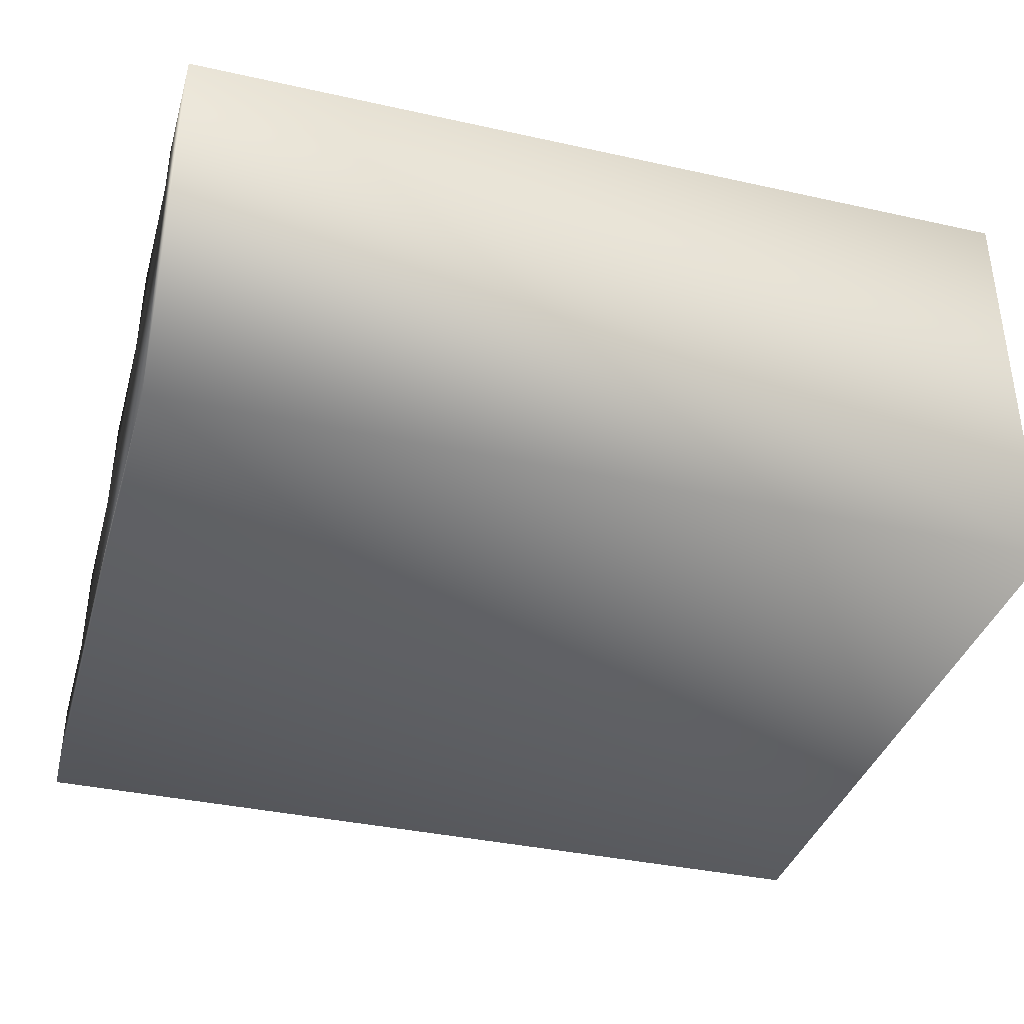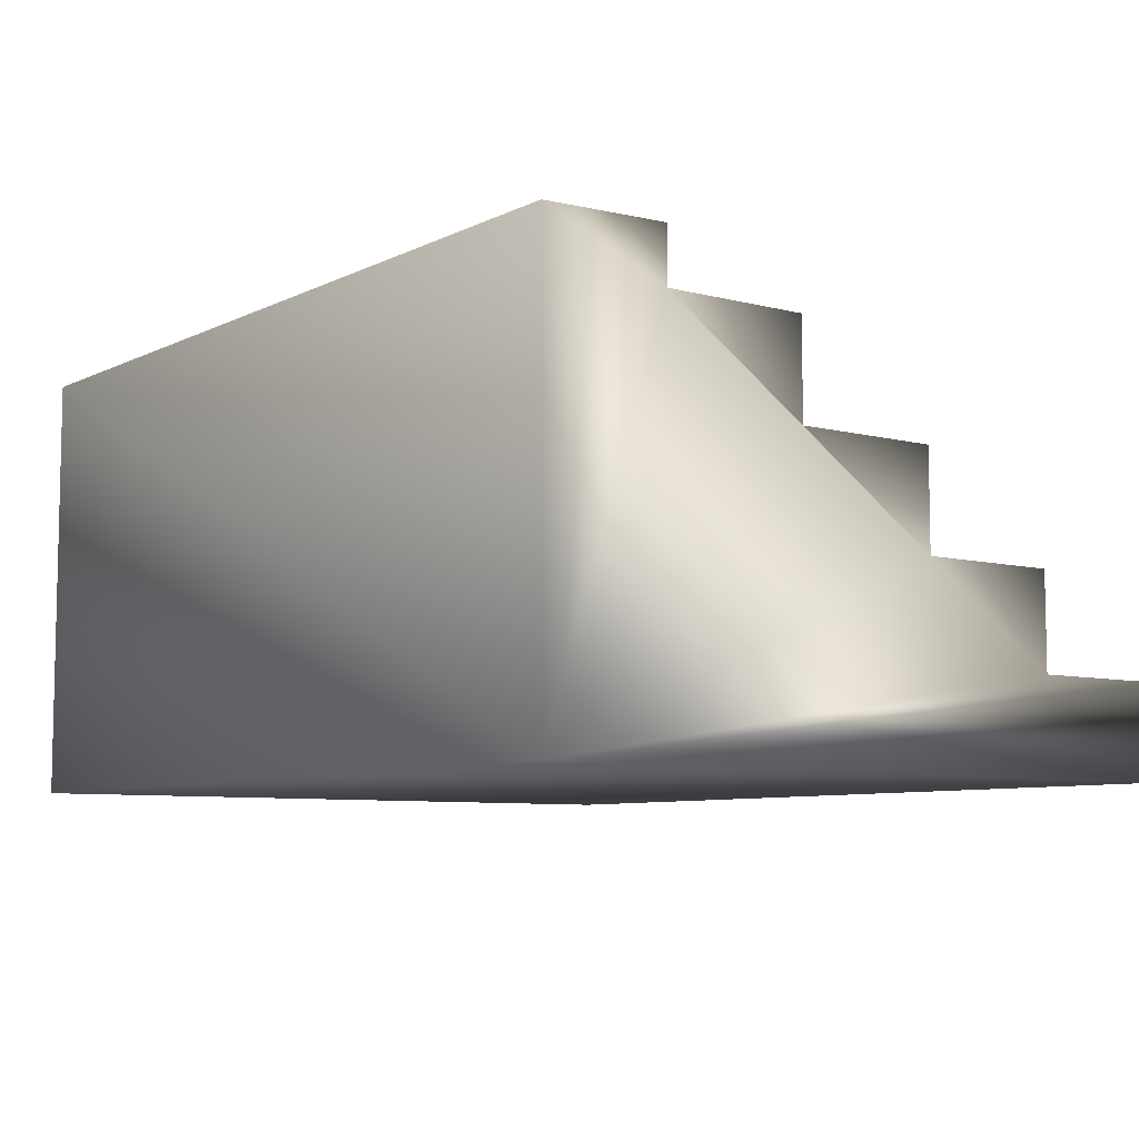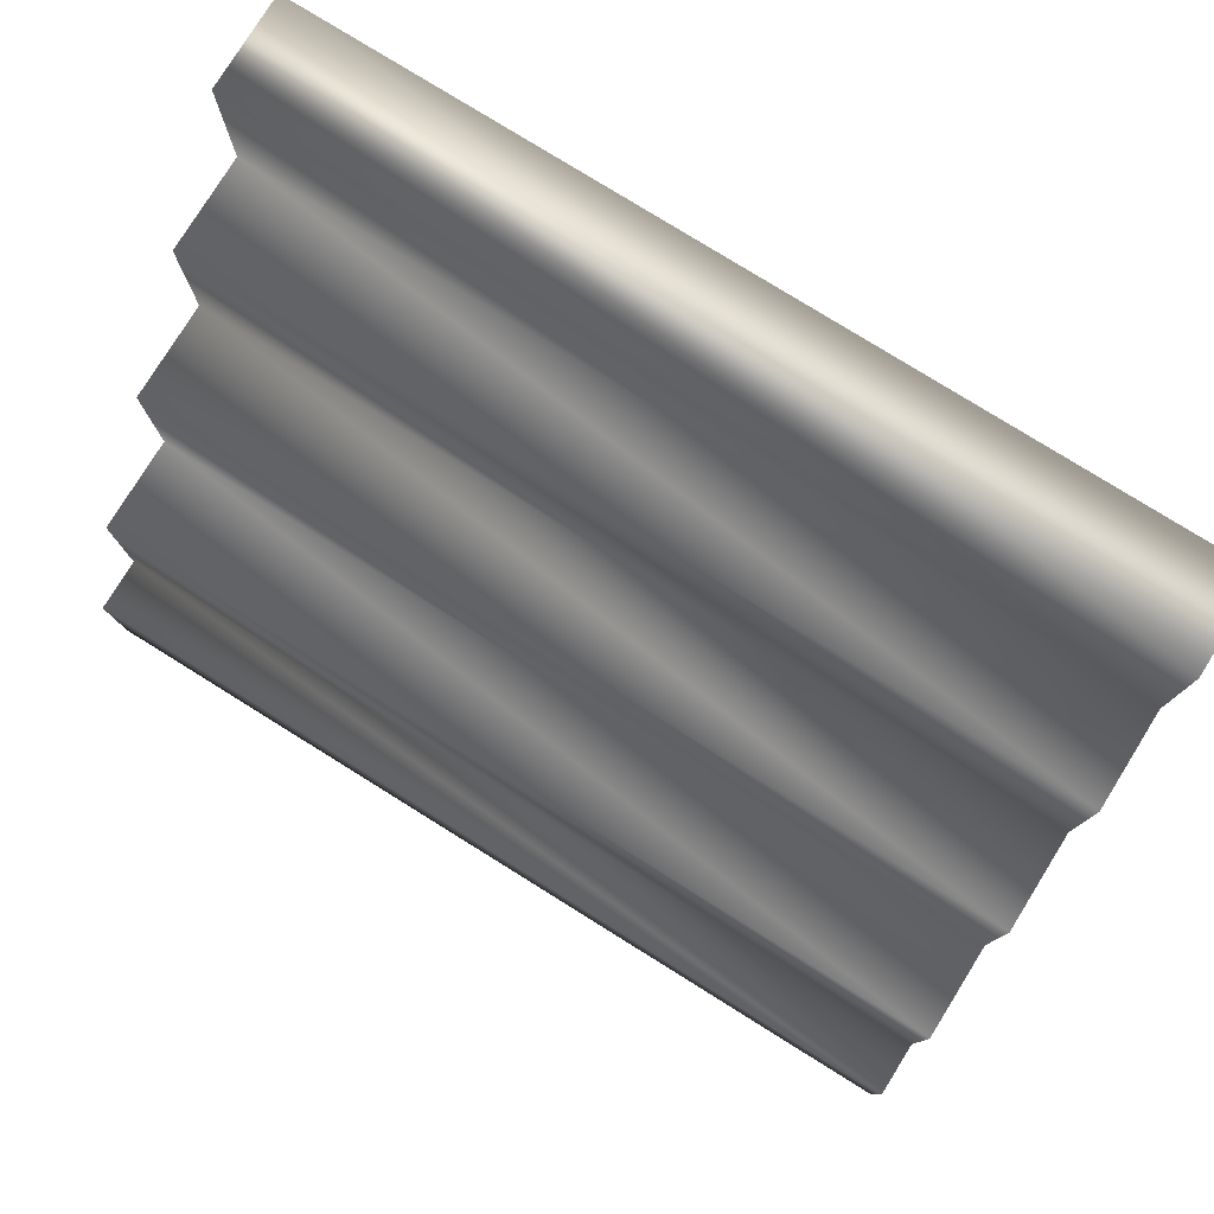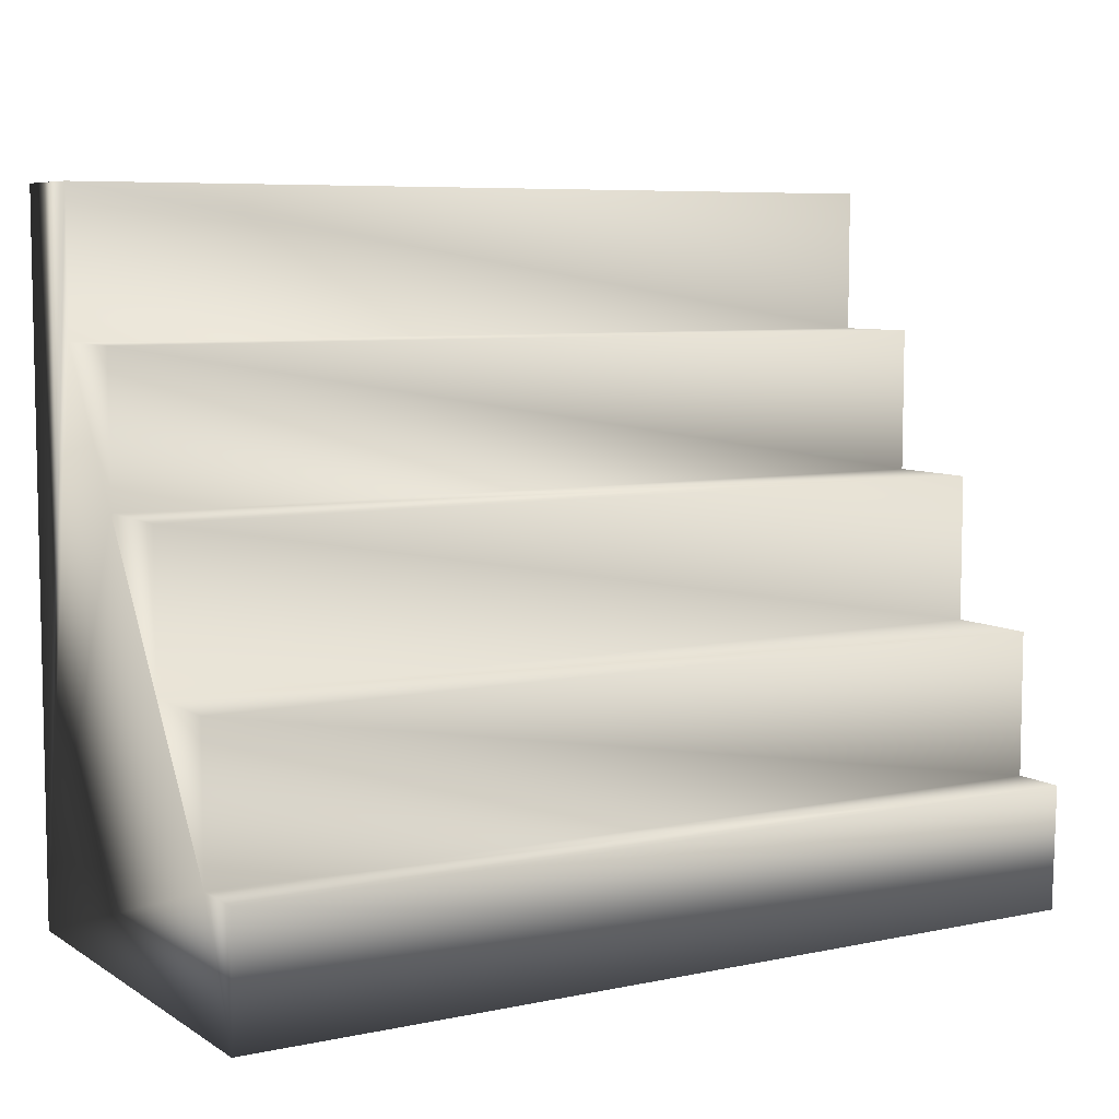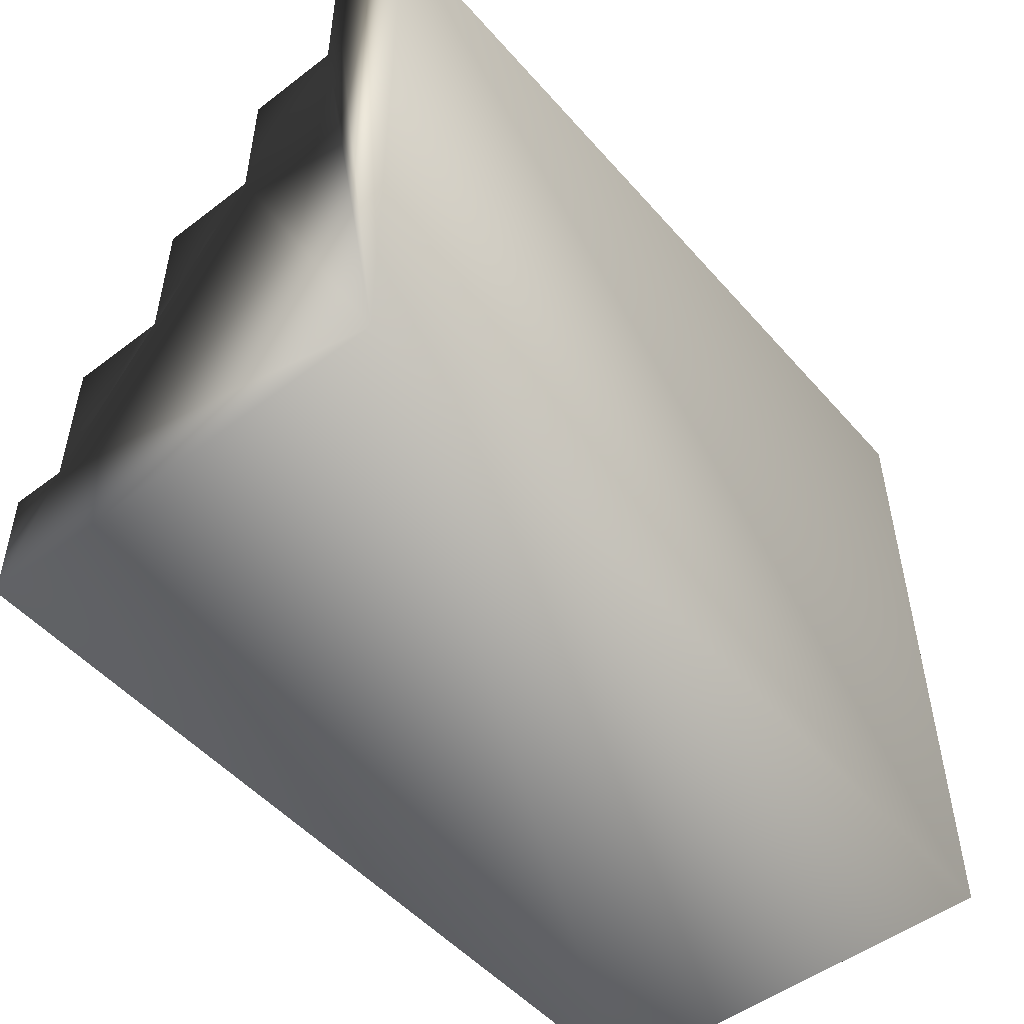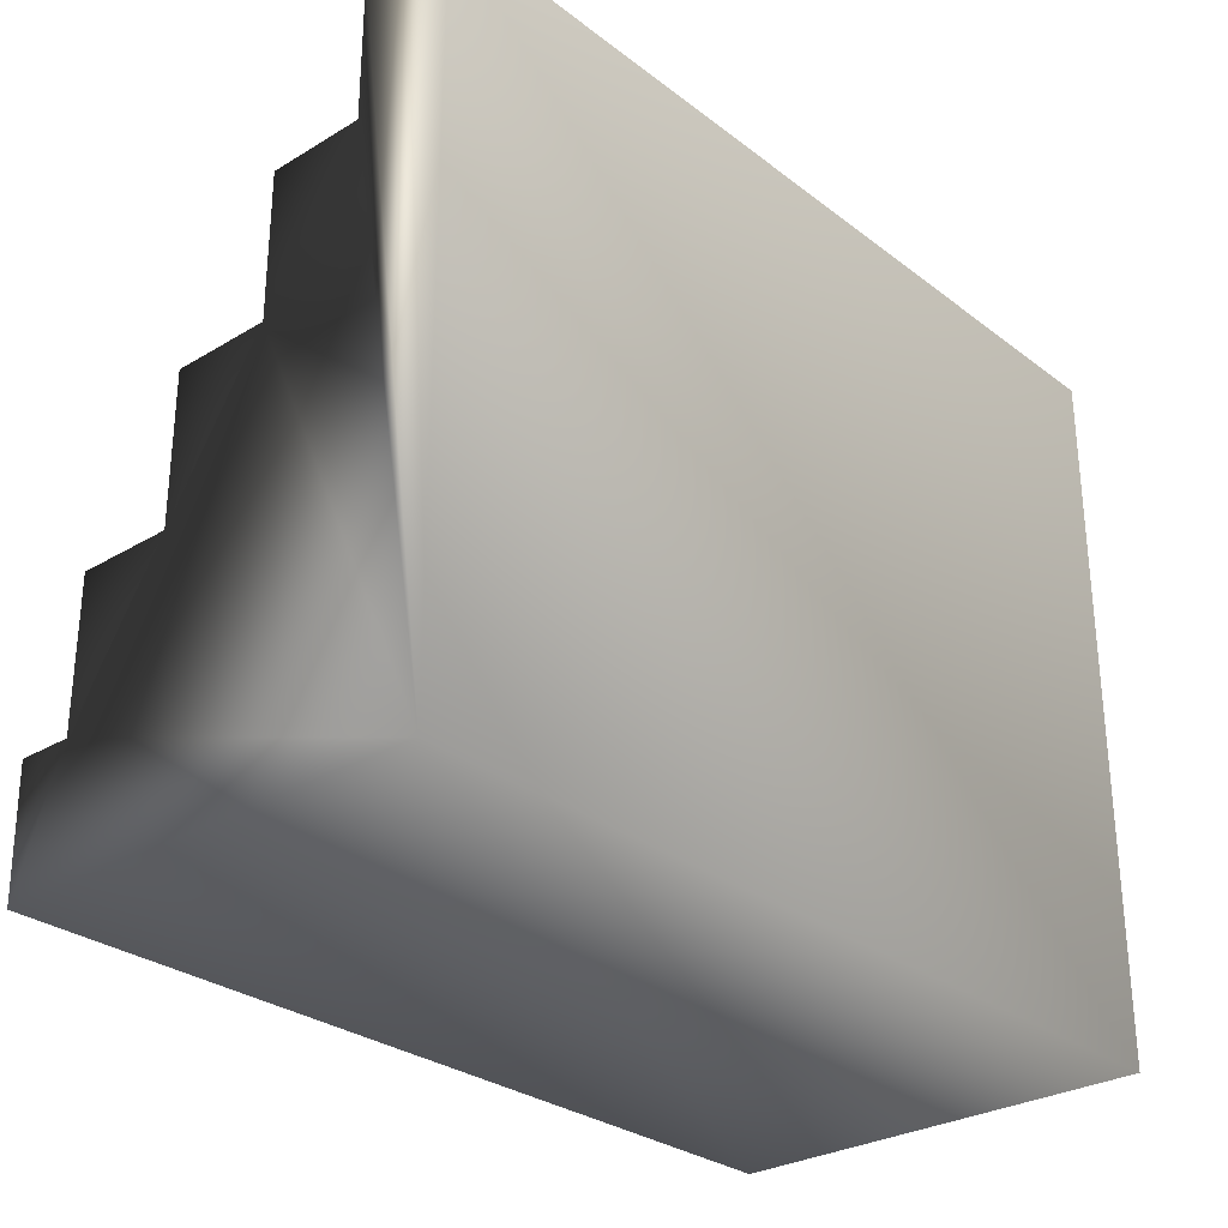
<metadata>
{"format":"obj","ext":"obj","renderer":"f3d","projection":"perspective","resolution":1024,"background":"white","views":[{"elev":-37.2,"azim":164.1,"up":"+Y"},{"elev":-7.5,"azim":-126.7,"up":"+Y"},{"elev":78.5,"azim":-148.1,"up":"+Z"},{"elev":7.1,"azim":149.0,"up":"+Z"},{"elev":-50.8,"azim":-50.3,"up":"+Z"},{"elev":-29.0,"azim":-48.3,"up":"+Z"}]}
</metadata>
<code>
v 0.2469 0.06616 0.4126
v 0.2469 0.06112 0.4126
v 0.3287 0.06117 0.4127
v 0.3287 0.06621 0.4126
v 0.2469 0.06112 0.4262
v 0.3287 0.06118 0.4262
v 0.2469 0.05217 0.4262
v 0.3287 0.05223 0.4262
v 0.2469 0.05218 0.4399
v 0.3287 0.05224 0.44
v 0.2469 0.04301 0.4399
v 0.3287 0.04307 0.44
v 0.2469 0.04302 0.4535
v 0.3287 0.04308 0.4535
v 0.2469 0.03407 0.4535
v 0.3287 0.03413 0.4535
v 0.2469 0.03408 0.4668
v 0.3287 0.03414 0.4669
v 0.2469 0.02532 0.4668
v 0.3287 0.02538 0.4669
v 0.247 0.02527 0.4009
v 0.3287 0.02533 0.401
v 0.2469 0.06588 0.4009
v 0.3287 0.06593 0.4009
f 3 6 8
f 12 3 8
f 10 12 8
f 22 3 12
f 16 22 12
f 14 16 12
f 18 22 16
f 20 22 18
f 24 3 22
f 4 3 24
f 5 2 7
f 2 11 7
f 11 9 7
f 2 21 11
f 21 15 11
f 15 13 11
f 21 17 15
f 21 19 17
f 2 23 21
f 2 1 23
f 4 24 23
f 1 4 23
f 24 22 21
f 23 24 21
f 22 20 19
f 21 22 19
f 20 18 17
f 19 20 17
f 18 16 15
f 17 18 15
f 16 14 13
f 15 16 13
f 14 12 11
f 13 14 11
f 12 10 9
f 11 12 9
f 10 8 7
f 9 10 7
f 8 6 5
f 7 8 5
f 6 3 2
f 5 6 2
f 3 4 1
f 2 3 1

</code>
